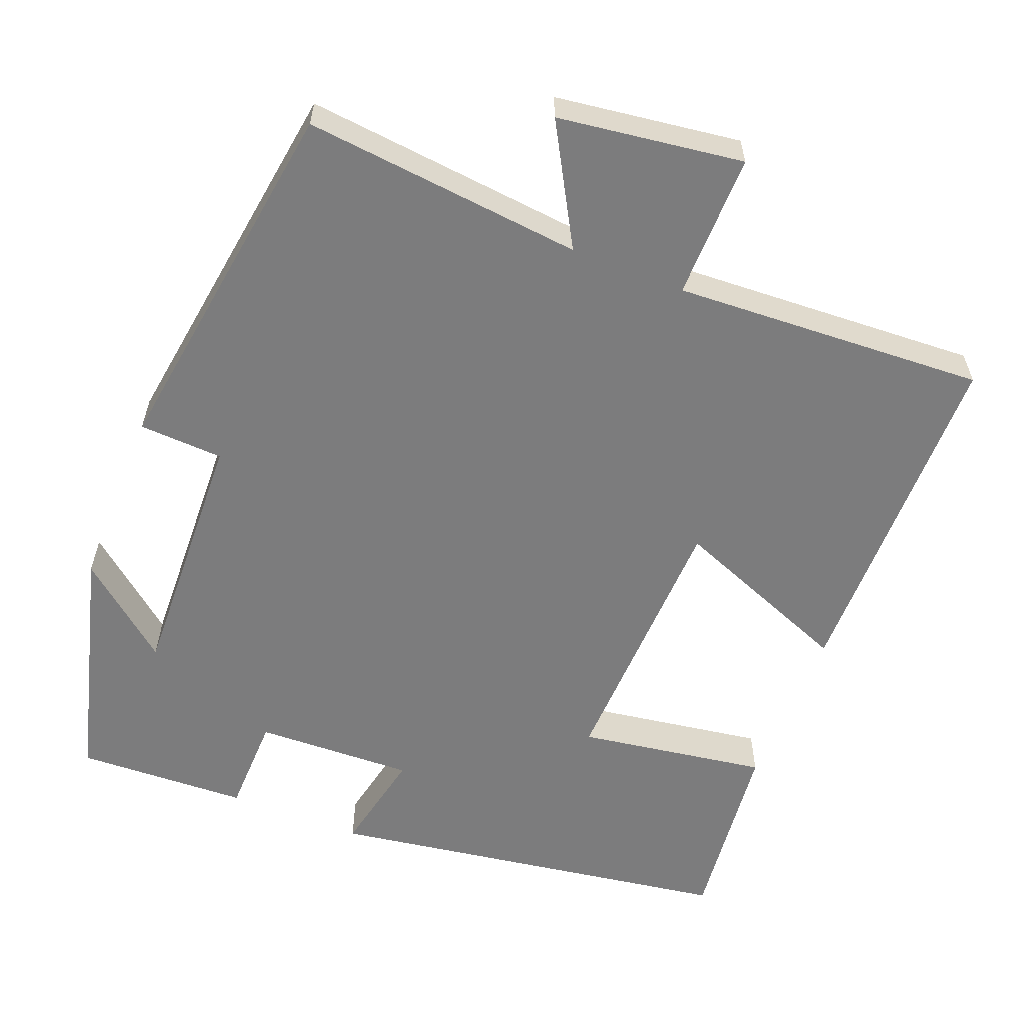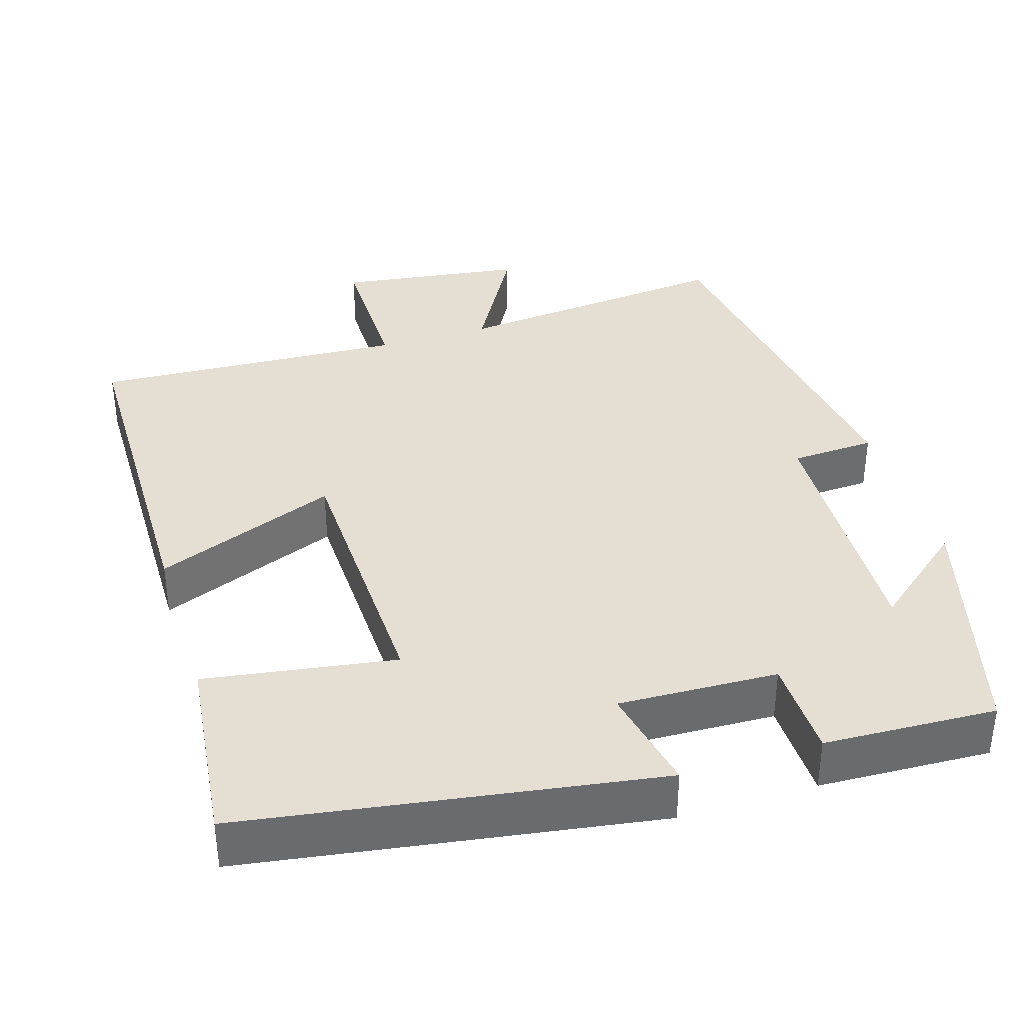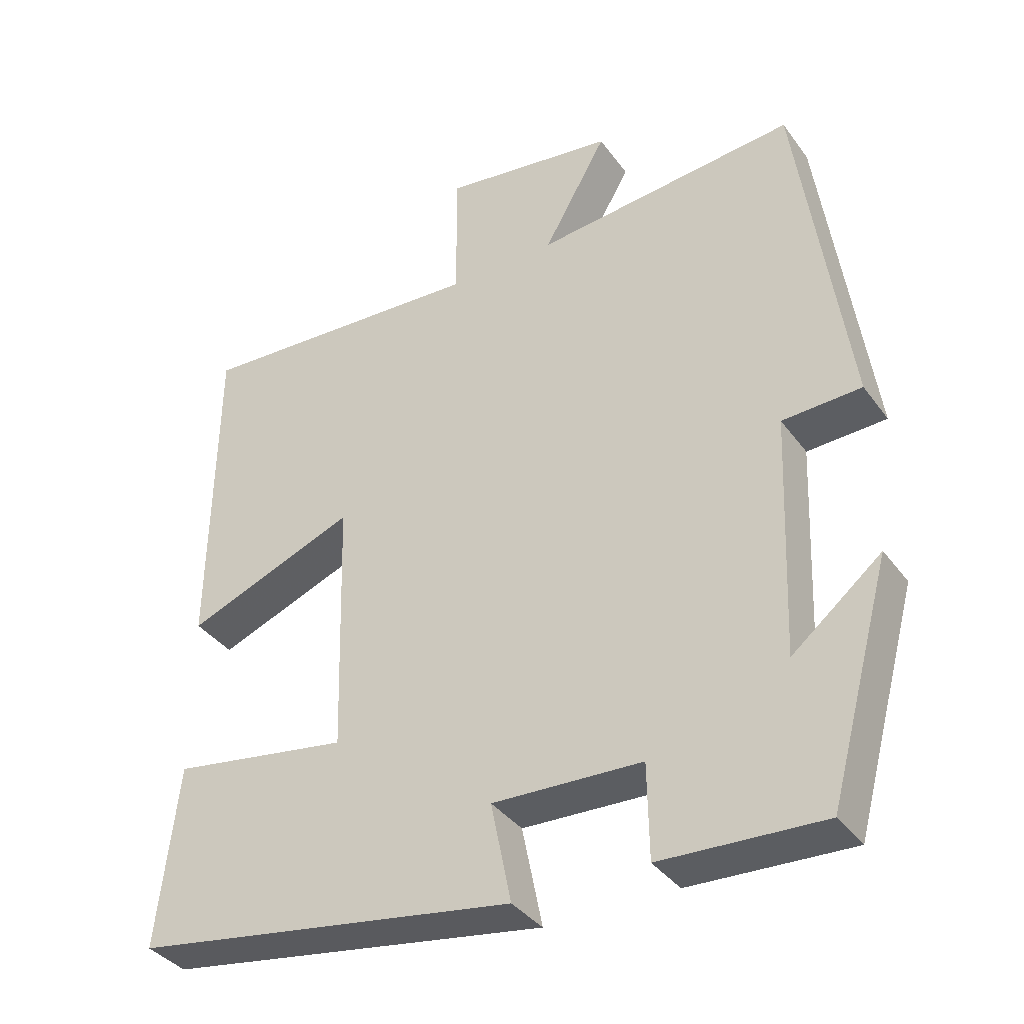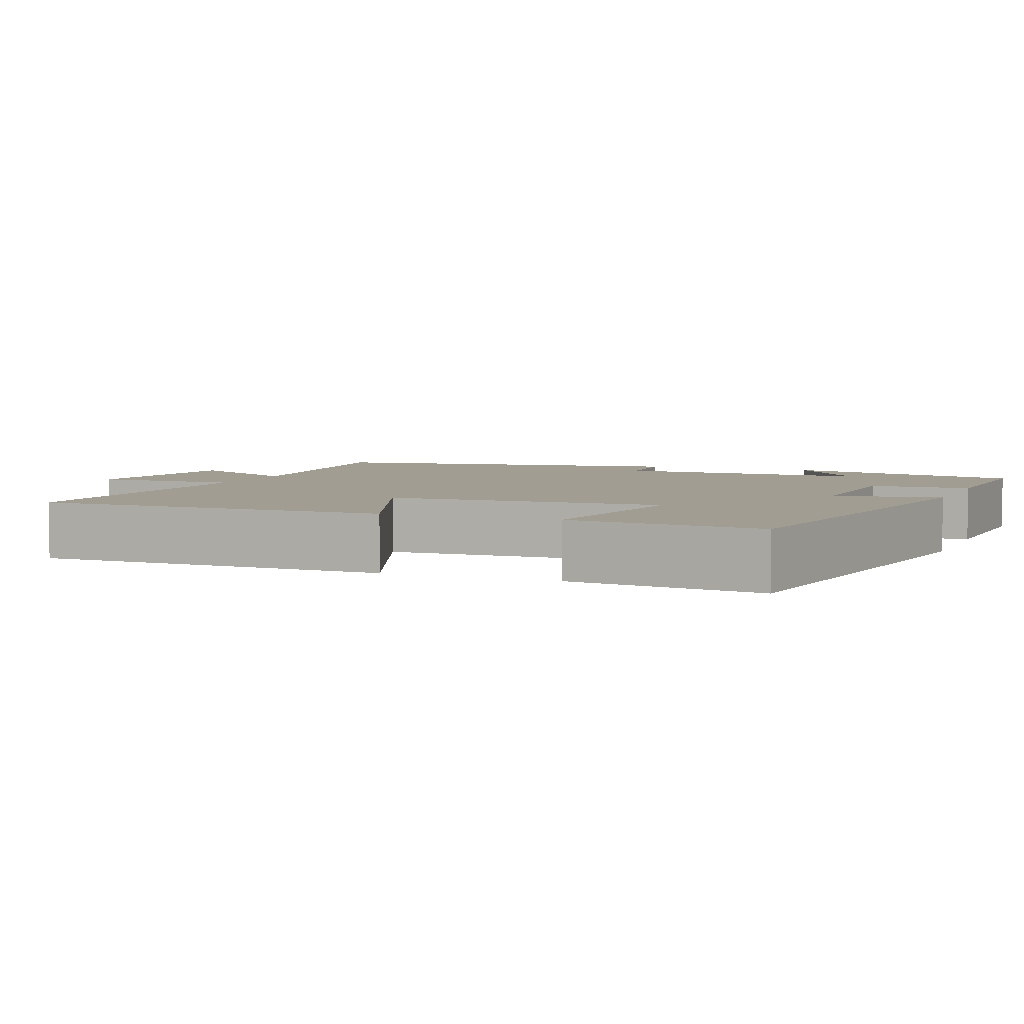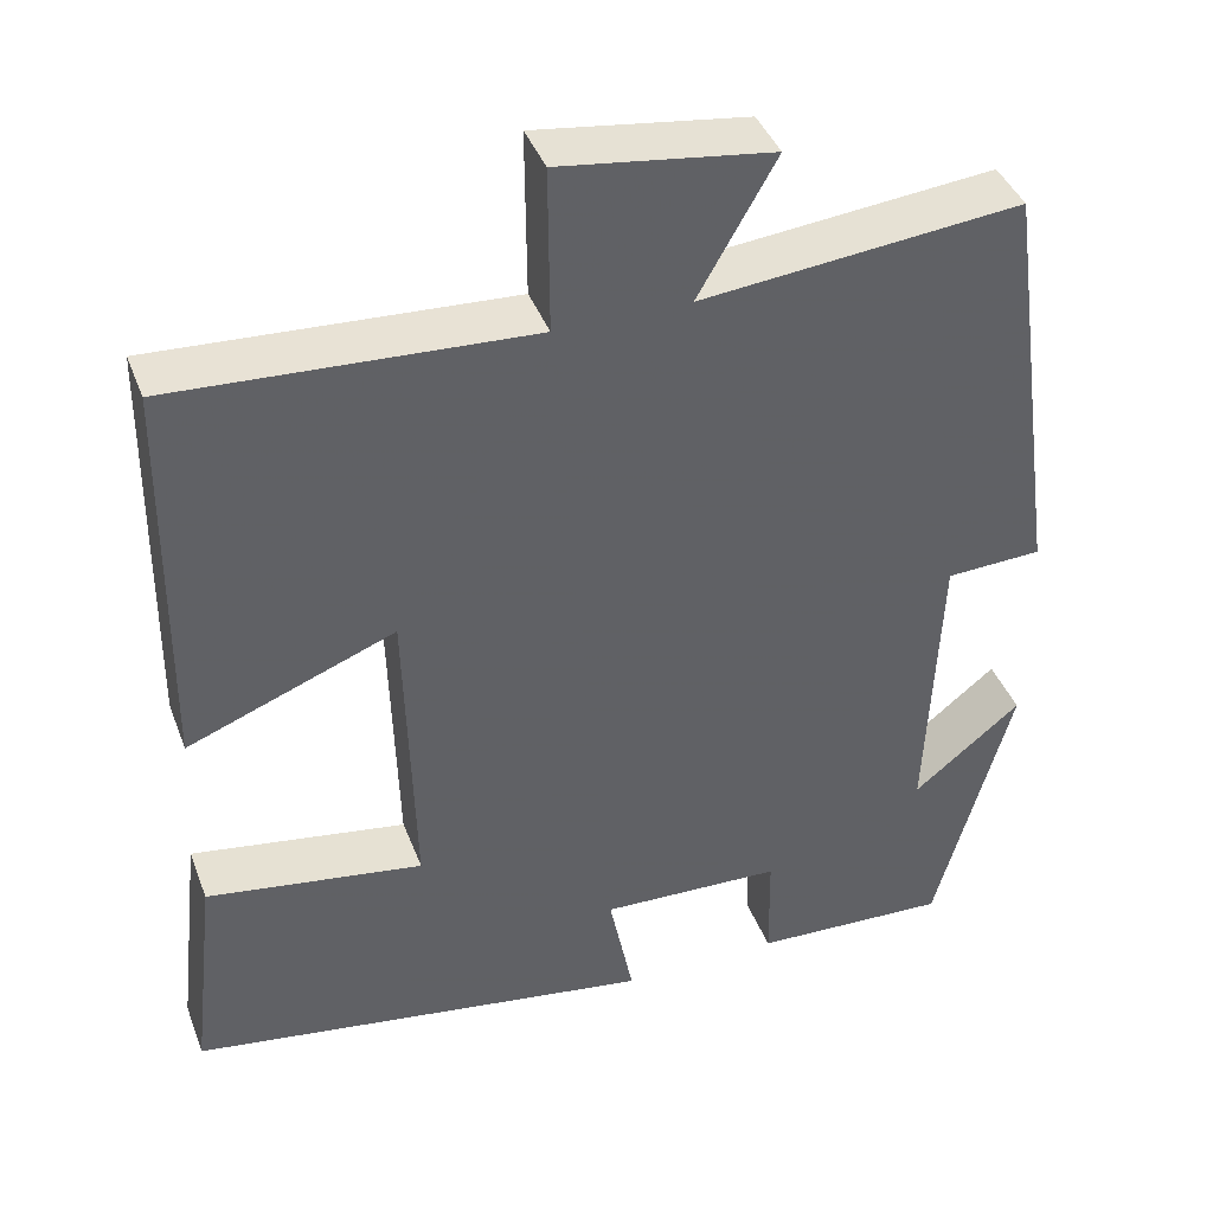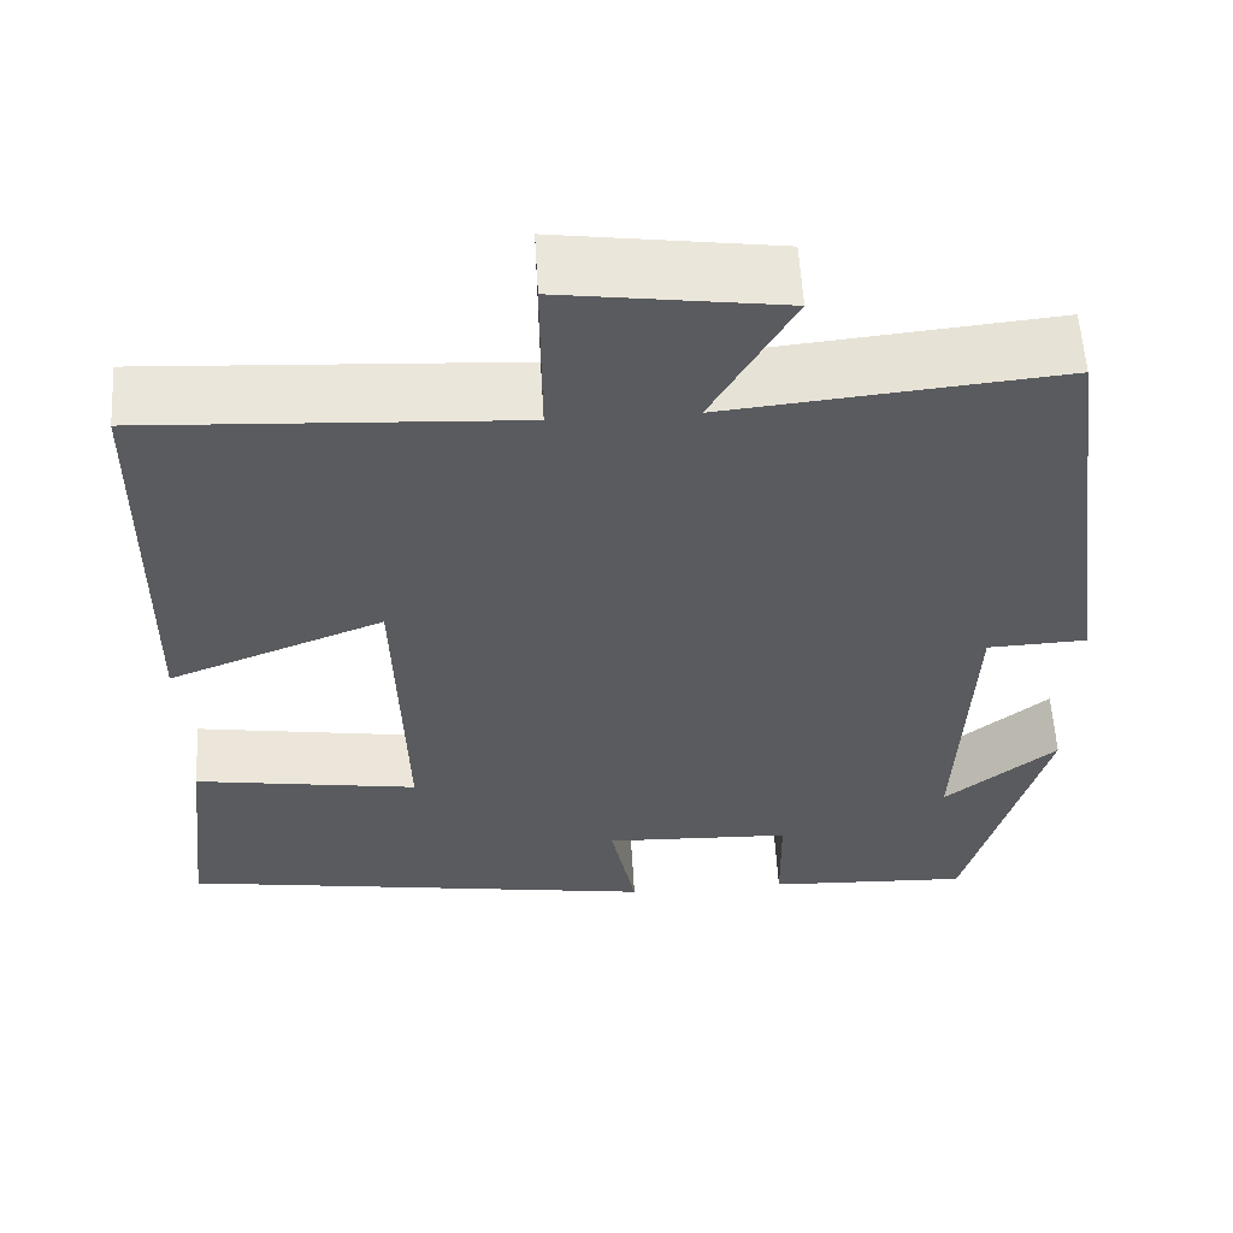
<metadata>
{"format":"obj","ext":"obj","renderer":"f3d","projection":"perspective","resolution":1024,"background":"white","views":[{"elev":-58.8,"azim":-21.8,"up":"+Y"},{"elev":37.1,"azim":162.6,"up":"+Y"},{"elev":-37.1,"azim":-148.3,"up":"+Z"},{"elev":4.6,"azim":111.7,"up":"+Y"},{"elev":41.0,"azim":160.1,"up":"+Z"},{"elev":57.5,"azim":176.7,"up":"+Z"}]}
</metadata>
<code>
v 0.494 0.07 0.523
v 0.5 0.07 0.064
v 0.262 0.07 0.157
v 0.252 0.07 -0.203
v 0.5 0.07 -0.164
v 0.529 0.07 -0.416
v -0.006 0.07 -0.5
v 0.022 0.07 -0.361
v -0.186 0.07 -0.369
v -0.188 0.07 -0.5
v -0.413 0.07 -0.51
v -0.5 0.07 -0.192
v -0.376 0.07 -0.293
v -0.39 0.07 0.045
v -0.5 0.07 0.05
v -0.432 0.07 0.536
v -0.066 0.07 0.5
v -0.155 0.07 0.656
v 0.087 0.07 0.69
v 0.086 0.07 0.5
v 0.494 0 0.523
v 0.5 0 0.064
v 0.262 0 0.157
v 0.252 0 -0.203
v 0.5 0 -0.164
v 0.529 0 -0.416
v -0.006 0 -0.5
v 0.022 0 -0.361
v -0.186 0 -0.369
v -0.188 0 -0.5
v -0.413 0 -0.51
v -0.5 0 -0.192
v -0.376 0 -0.293
v -0.39 0 0.045
v -0.5 0 0.05
v -0.432 0 0.536
v -0.066 0 0.5
v -0.155 0 0.656
v 0.087 0 0.69
v 0.086 0 0.5
f 17 18 19 20
f 14 15 16 17
f 13 14 17 20
f 10 11 12 13
f 9 10 13
f 8 9 13 20
f 6 7 8
f 5 6 8
f 4 5 8
f 3 4 8 20
f 1 2 3 20
f 40 39 38 37
f 37 36 35 34
f 40 37 34 33
f 33 32 31 30
f 33 30 29
f 40 33 29 28
f 28 27 26
f 28 26 25
f 28 25 24
f 40 28 24 23
f 40 23 22 21
f 1 21 22 2
f 2 22 23 3
f 3 23 24 4
f 4 24 25 5
f 5 25 26 6
f 6 26 27 7
f 7 27 28 8
f 8 28 29 9
f 9 29 30 10
f 10 30 31 11
f 11 31 32 12
f 12 32 33 13
f 13 33 34 14
f 14 34 35 15
f 15 35 36 16
f 16 36 37 17
f 17 37 38 18
f 18 38 39 19
f 19 39 40 20
f 20 40 21 1

</code>
